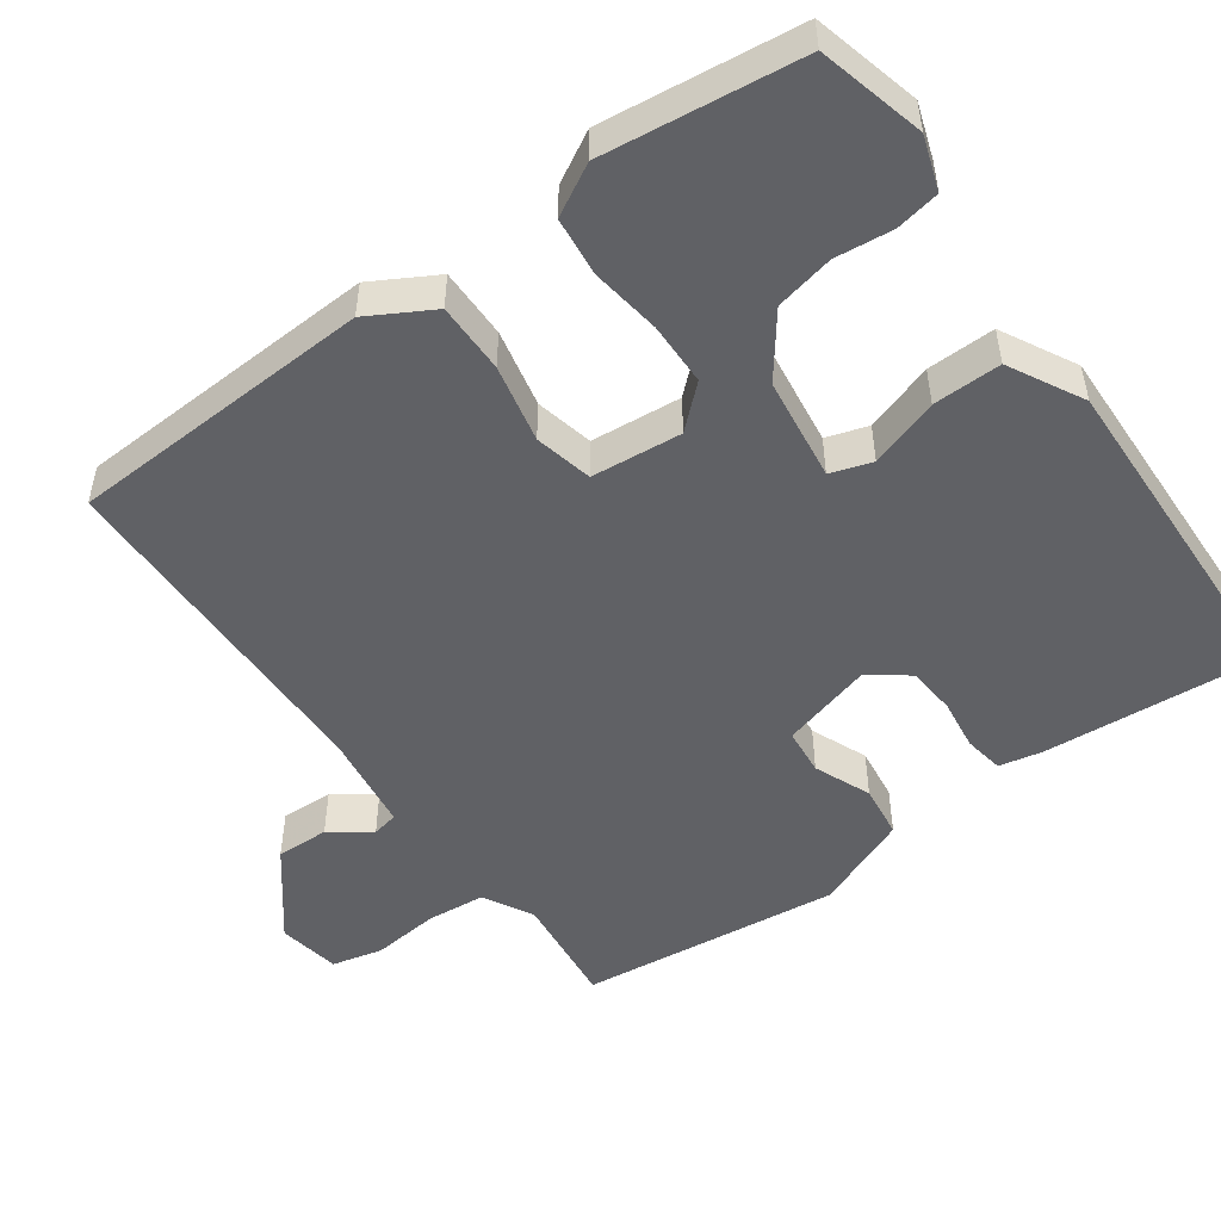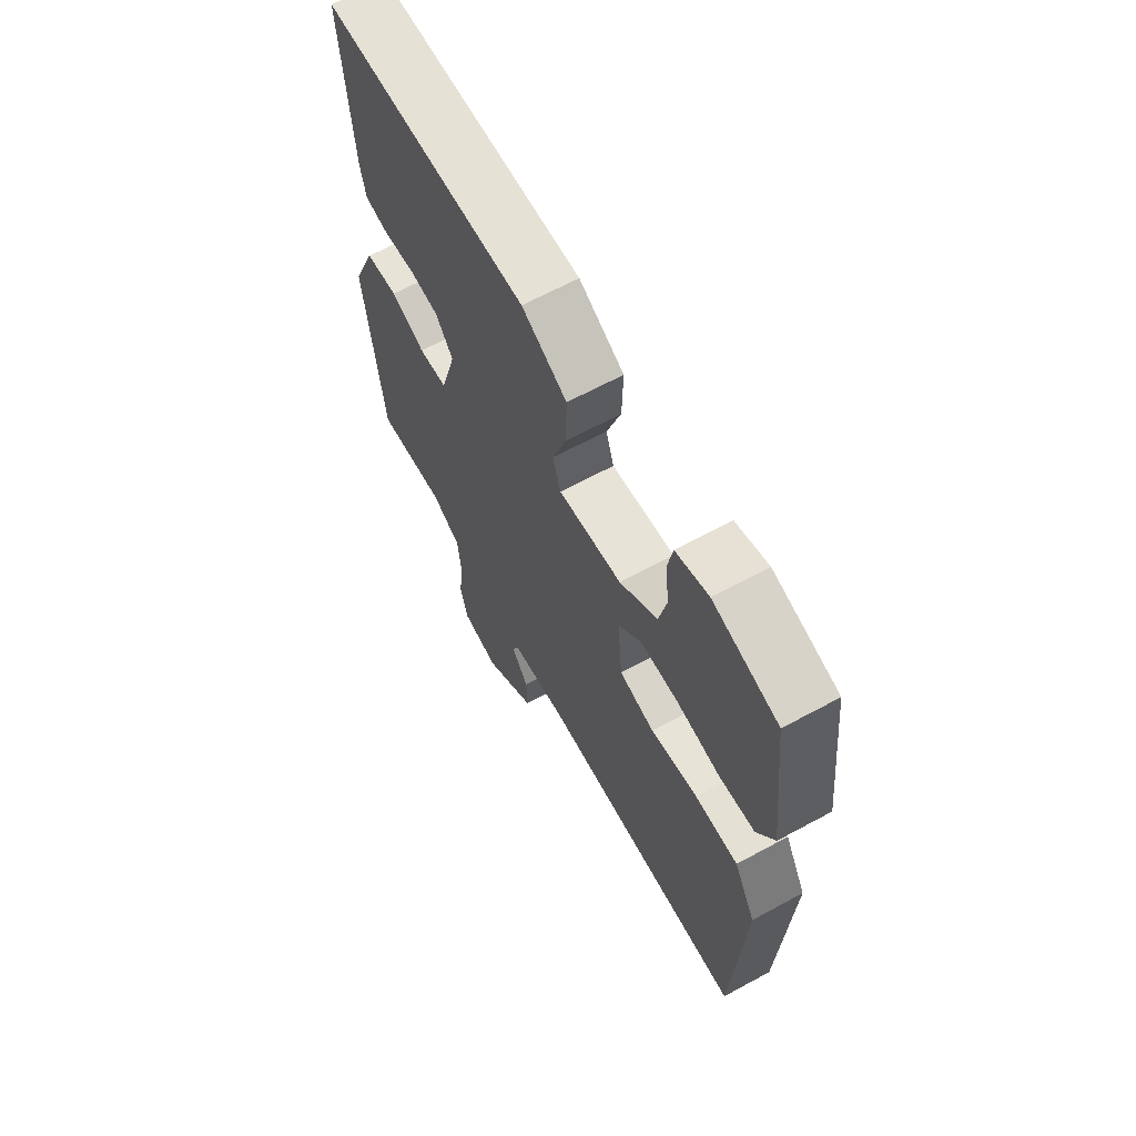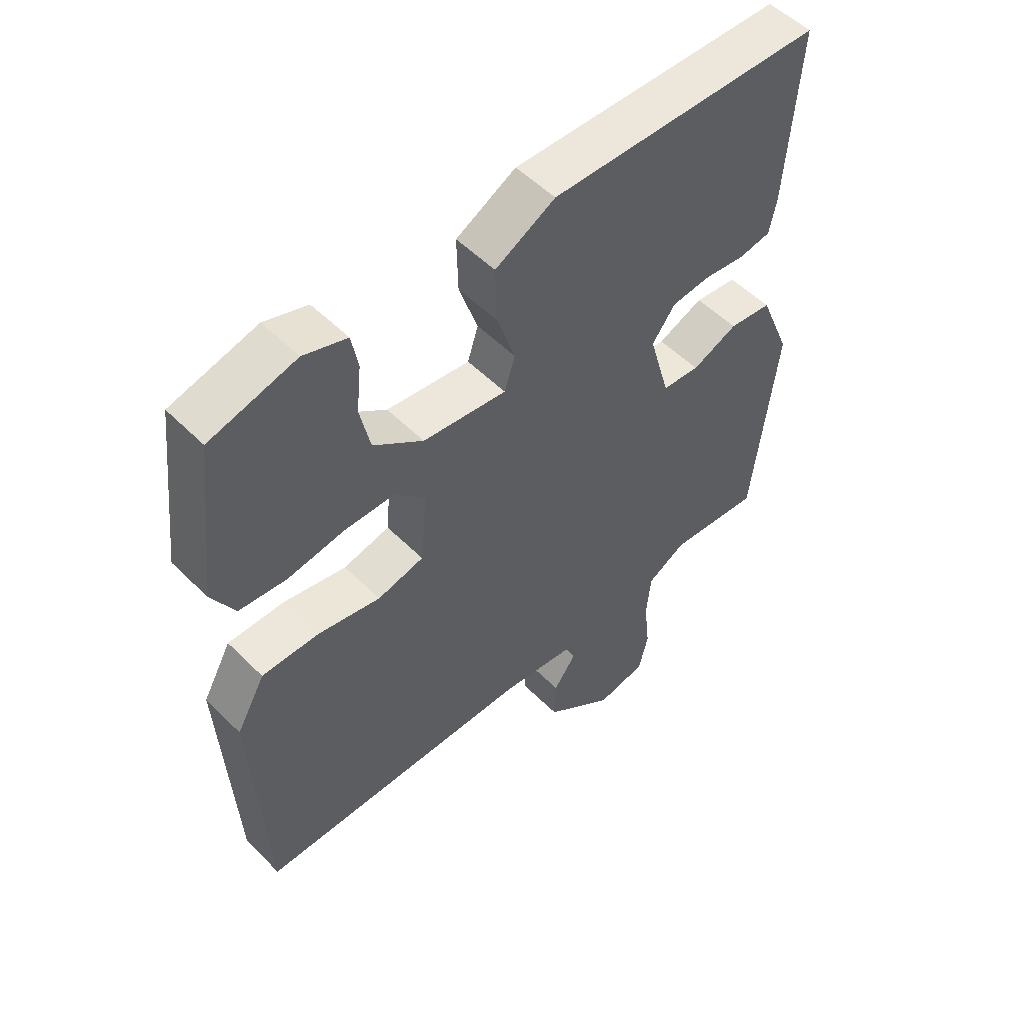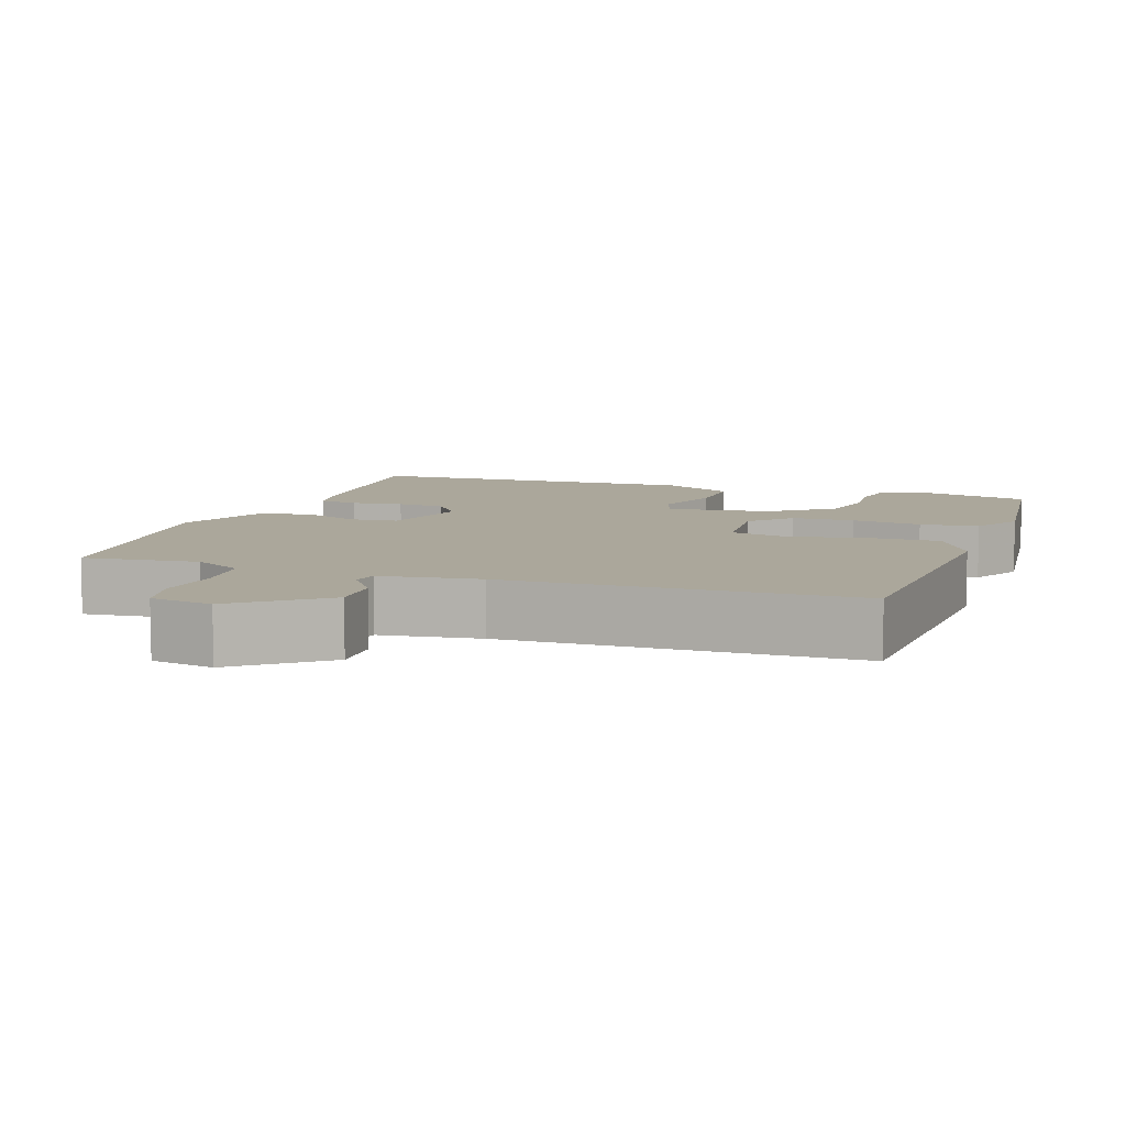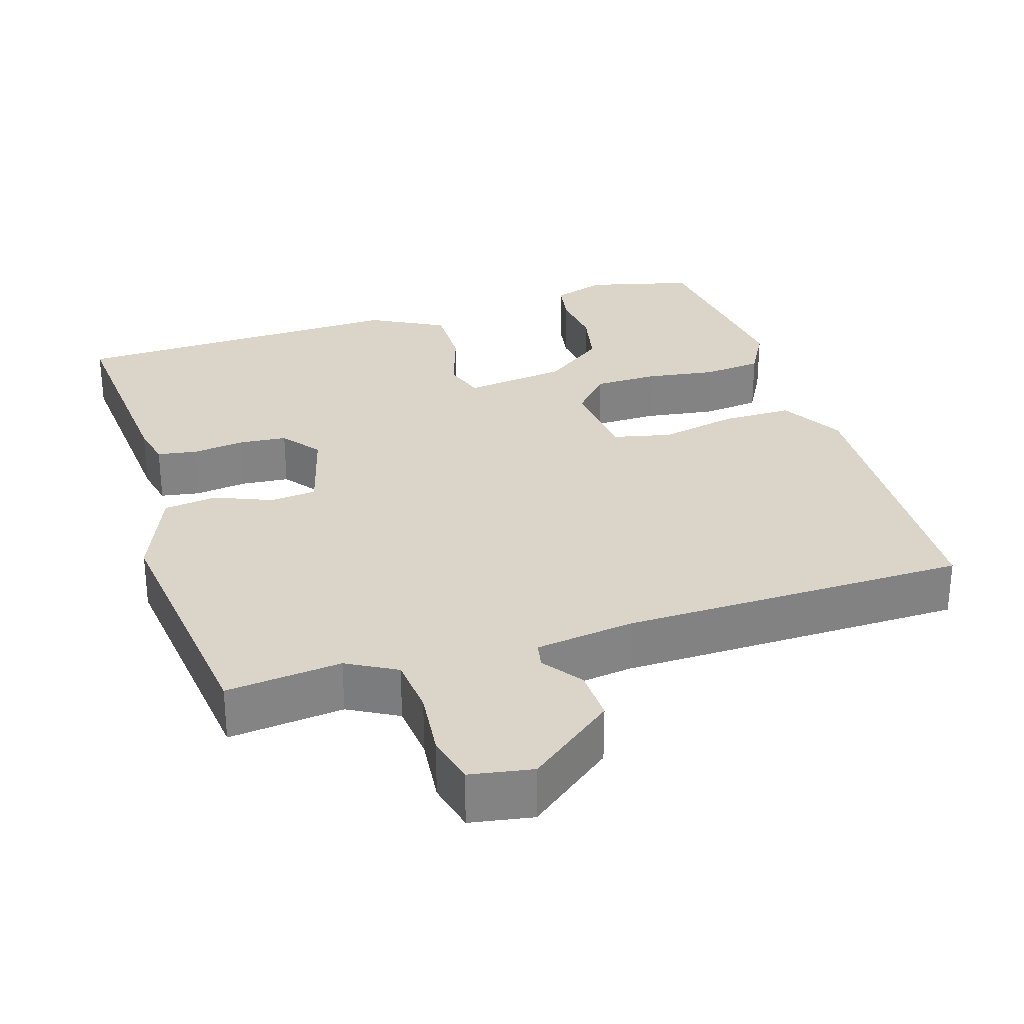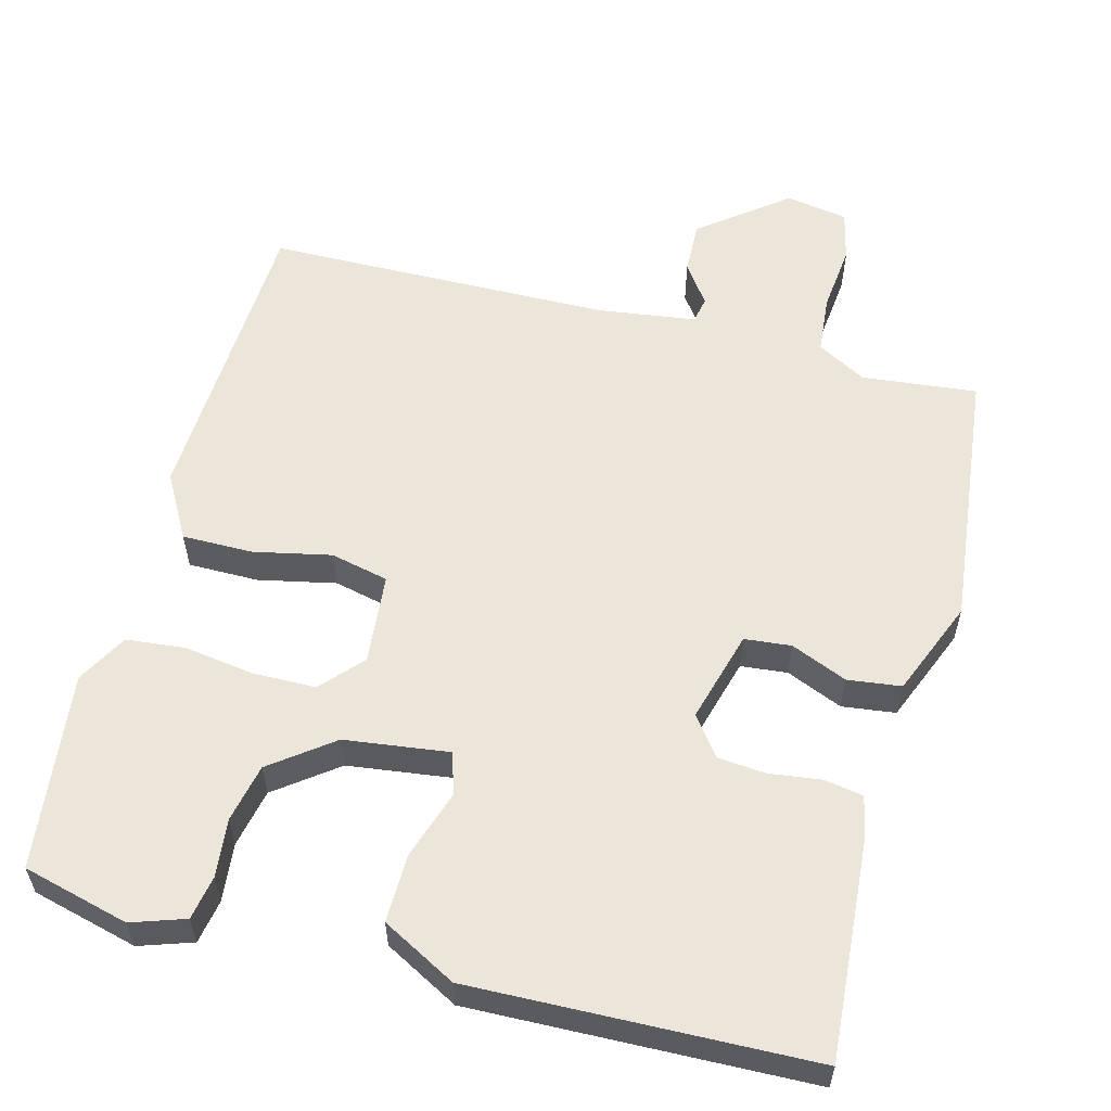
<metadata>
{"format":"obj","ext":"obj","renderer":"f3d","projection":"perspective","resolution":1024,"background":"white","views":[{"elev":-50.4,"azim":-54.6,"up":"+Y"},{"elev":65.3,"azim":-118.6,"up":"+Z"},{"elev":53.1,"azim":-43.3,"up":"+Z"},{"elev":8.1,"azim":-161.1,"up":"+Y"},{"elev":29.3,"azim":162.3,"up":"+Y"},{"elev":57.6,"azim":14.6,"up":"+Y"}]}
</metadata>
<code>
v -0.5 0.07 0.5
v -0.357 0.07 0.537
v -0.285 0.07 0.513
v -0.274 0.07 0.454
v -0.282 0.07 0.376
v -0.265 0.07 0.297
v -0.182 0.07 0.235
v -0.042 0.07 0.217
v -0.024 0.07 0.273
v -0.055 0.07 0.366
v -0.057 0.07 0.458
v 0.043 0.07 0.512
v 0.5 0.07 0.5
v 0.479 0.07 0.205
v 0.467 0.07 0.147
v 0.414 0.07 0.138
v 0.344 0.07 0.147
v 0.279 0.07 0.141
v 0.24 0.07 0.089
v 0.275 0.07 -0.035
v 0.338 0.07 -0.041
v 0.414 0.07 -0.009
v 0.486 0.07 -0.018
v 0.539 0.07 -0.147
v 0.5 0.07 -0.5
v 0.345 0.07 -0.484
v 0.279 0.07 -0.521
v 0.272 0.07 -0.6
v 0.282 0.07 -0.691
v 0.266 0.07 -0.759
v 0.182 0.07 -0.774
v 0.066 0.07 -0.684
v 0.068 0.07 -0.613
v 0.106 0.07 -0.559
v 0.099 0.07 -0.524
v -0.034 0.07 -0.506
v -0.5 0.07 -0.5
v -0.521 0.07 -0.088
v -0.473 0.07 -0.002
v -0.378 0.07 -0.002
v -0.273 0.07 -0.024
v -0.195 0.07 -0.006
v -0.184 0.07 0.116
v -0.234 0.07 0.171
v -0.319 0.07 0.172
v -0.414 0.07 0.158
v -0.493 0.07 0.166
v -0.531 0.07 0.234
v -0.5 0 0.5
v -0.357 0 0.537
v -0.285 0 0.513
v -0.274 0 0.454
v -0.282 0 0.376
v -0.265 0 0.297
v -0.182 0 0.235
v -0.042 0 0.217
v -0.024 0 0.273
v -0.055 0 0.366
v -0.057 0 0.458
v 0.043 0 0.512
v 0.5 0 0.5
v 0.479 0 0.205
v 0.467 0 0.147
v 0.414 0 0.138
v 0.344 0 0.147
v 0.279 0 0.141
v 0.24 0 0.089
v 0.275 0 -0.035
v 0.338 0 -0.041
v 0.414 0 -0.009
v 0.486 0 -0.018
v 0.539 0 -0.147
v 0.5 0 -0.5
v 0.345 0 -0.484
v 0.279 0 -0.521
v 0.272 0 -0.6
v 0.282 0 -0.691
v 0.266 0 -0.759
v 0.182 0 -0.774
v 0.066 0 -0.684
v 0.068 0 -0.613
v 0.106 0 -0.559
v 0.099 0 -0.524
v -0.034 0 -0.506
v -0.5 0 -0.5
v -0.521 0 -0.088
v -0.473 0 -0.002
v -0.378 0 -0.002
v -0.273 0 -0.024
v -0.195 0 -0.006
v -0.184 0 0.116
v -0.234 0 0.171
v -0.319 0 0.172
v -0.414 0 0.158
v -0.493 0 0.166
v -0.531 0 0.234
f 3 4 5
f 2 3 5
f 1 2 5
f 48 1 5
f 47 48 5
f 46 47 5
f 45 46 5
f 39 40 41
f 38 39 41
f 37 38 41
f 36 37 41
f 35 36 41 42
f 32 33 34
f 31 32 34
f 30 31 34
f 29 30 34
f 28 29 34
f 27 28 34 35
f 35 42 43
f 27 35 43
f 26 27 43
f 24 25 26
f 23 24 26
f 22 23 26
f 21 22 26
f 15 16 17
f 14 15 17
f 13 14 17
f 12 13 17
f 11 12 17
f 10 11 17
f 9 10 17
f 8 9 17 18
f 7 8 18 19
f 45 5 6
f 44 45 6 7
f 20 21 26
f 20 26 43
f 20 43 44
f 19 20 44
f 7 19 44
f 53 52 51
f 53 51 50
f 53 50 49
f 53 49 96
f 53 96 95
f 53 95 94
f 53 94 93
f 89 88 87
f 89 87 86
f 89 86 85
f 89 85 84
f 90 89 84 83
f 82 81 80
f 82 80 79
f 82 79 78
f 82 78 77
f 82 77 76
f 83 82 76 75
f 91 90 83
f 91 83 75
f 91 75 74
f 74 73 72
f 74 72 71
f 74 71 70
f 74 70 69
f 65 64 63
f 65 63 62
f 65 62 61
f 65 61 60
f 65 60 59
f 65 59 58
f 65 58 57
f 66 65 57 56
f 67 66 56 55
f 54 53 93
f 55 54 93 92
f 74 69 68
f 91 74 68
f 92 91 68
f 92 68 67
f 92 67 55
f 1 49 50 2
f 2 50 51 3
f 3 51 52 4
f 4 52 53 5
f 5 53 54 6
f 6 54 55 7
f 7 55 56 8
f 8 56 57 9
f 9 57 58 10
f 10 58 59 11
f 11 59 60 12
f 12 60 61 13
f 13 61 62 14
f 14 62 63 15
f 15 63 64 16
f 16 64 65 17
f 17 65 66 18
f 18 66 67 19
f 19 67 68 20
f 20 68 69 21
f 21 69 70 22
f 22 70 71 23
f 23 71 72 24
f 24 72 73 25
f 25 73 74 26
f 26 74 75 27
f 27 75 76 28
f 28 76 77 29
f 29 77 78 30
f 30 78 79 31
f 31 79 80 32
f 32 80 81 33
f 33 81 82 34
f 34 82 83 35
f 35 83 84 36
f 36 84 85 37
f 37 85 86 38
f 38 86 87 39
f 39 87 88 40
f 40 88 89 41
f 41 89 90 42
f 42 90 91 43
f 43 91 92 44
f 44 92 93 45
f 45 93 94 46
f 46 94 95 47
f 47 95 96 48
f 48 96 49 1

</code>
